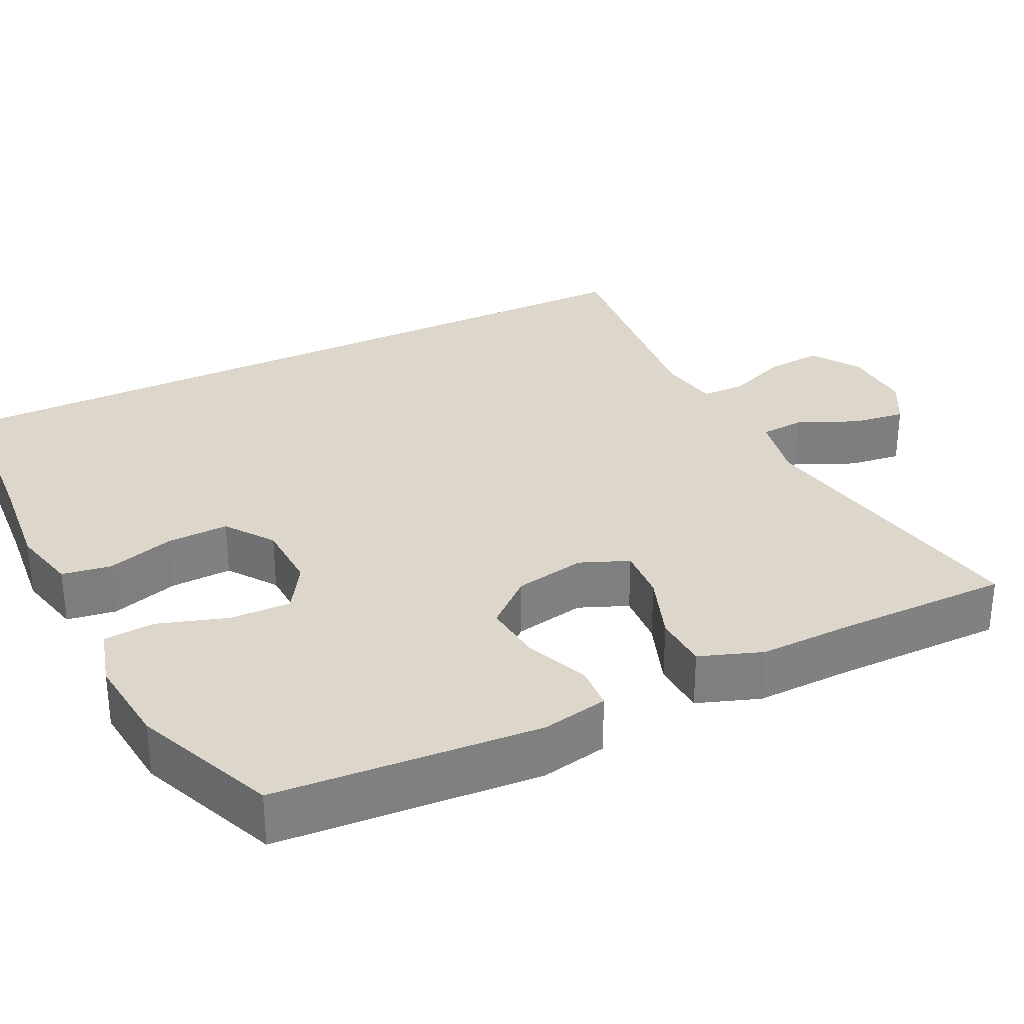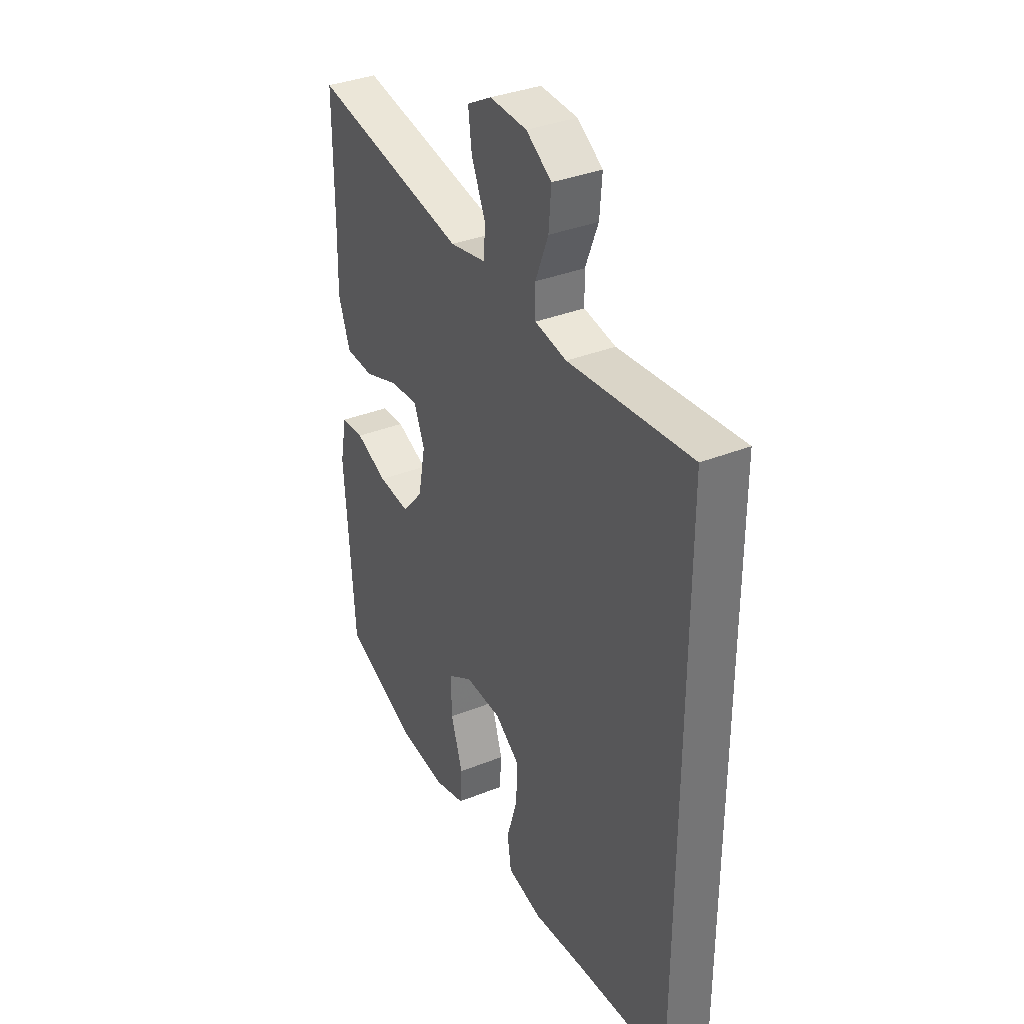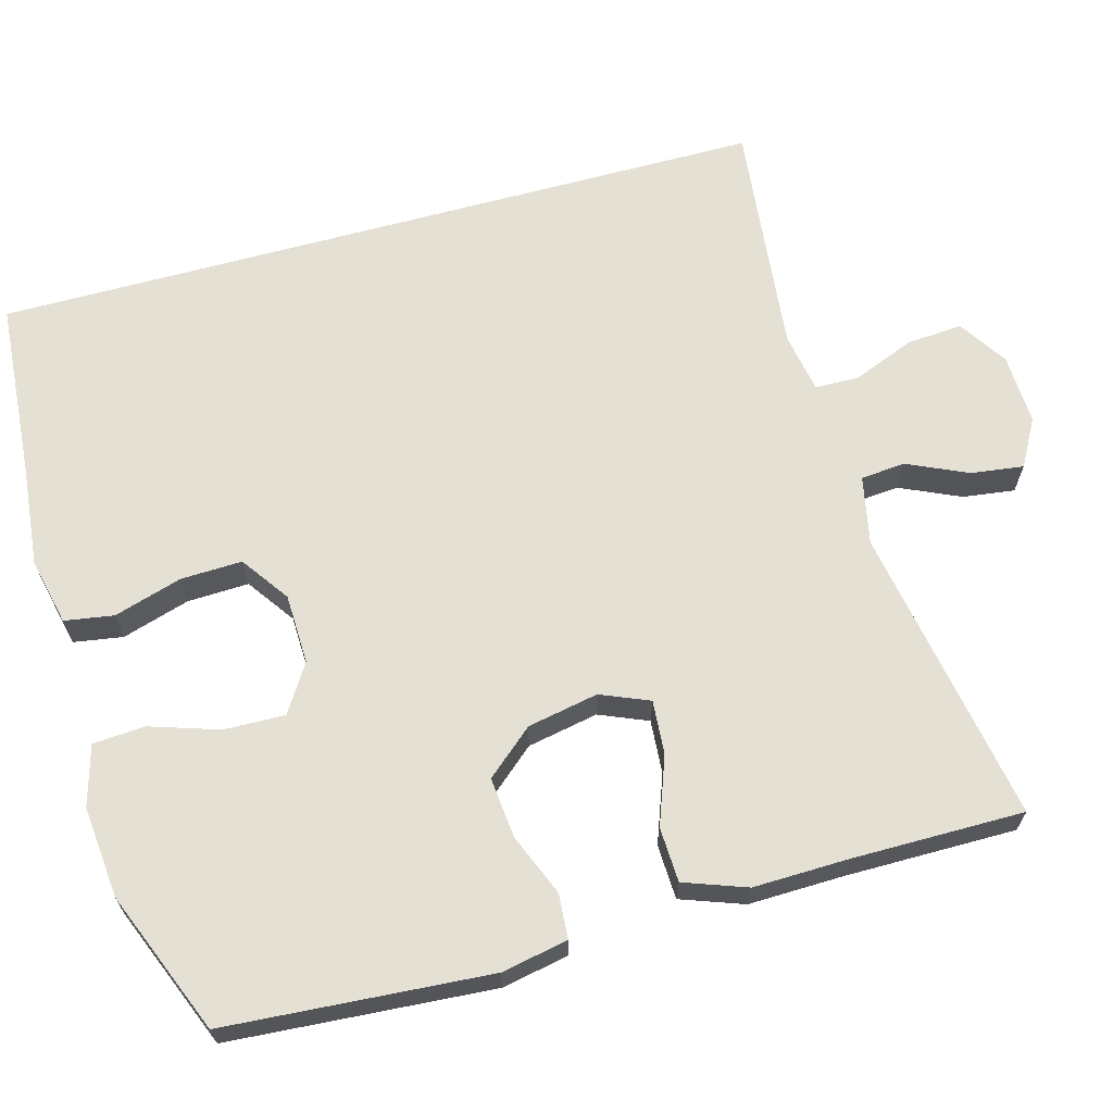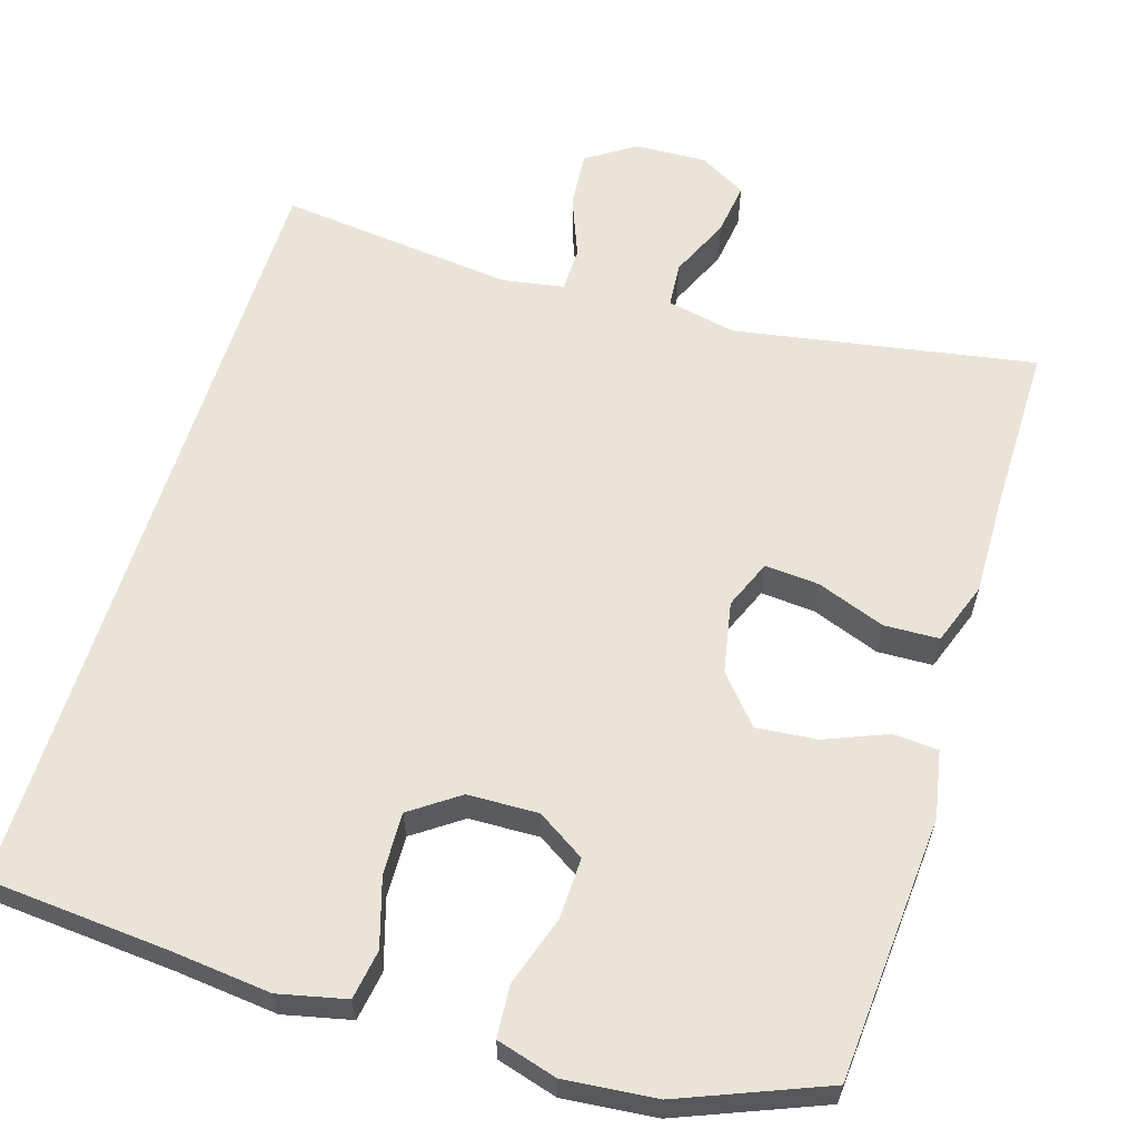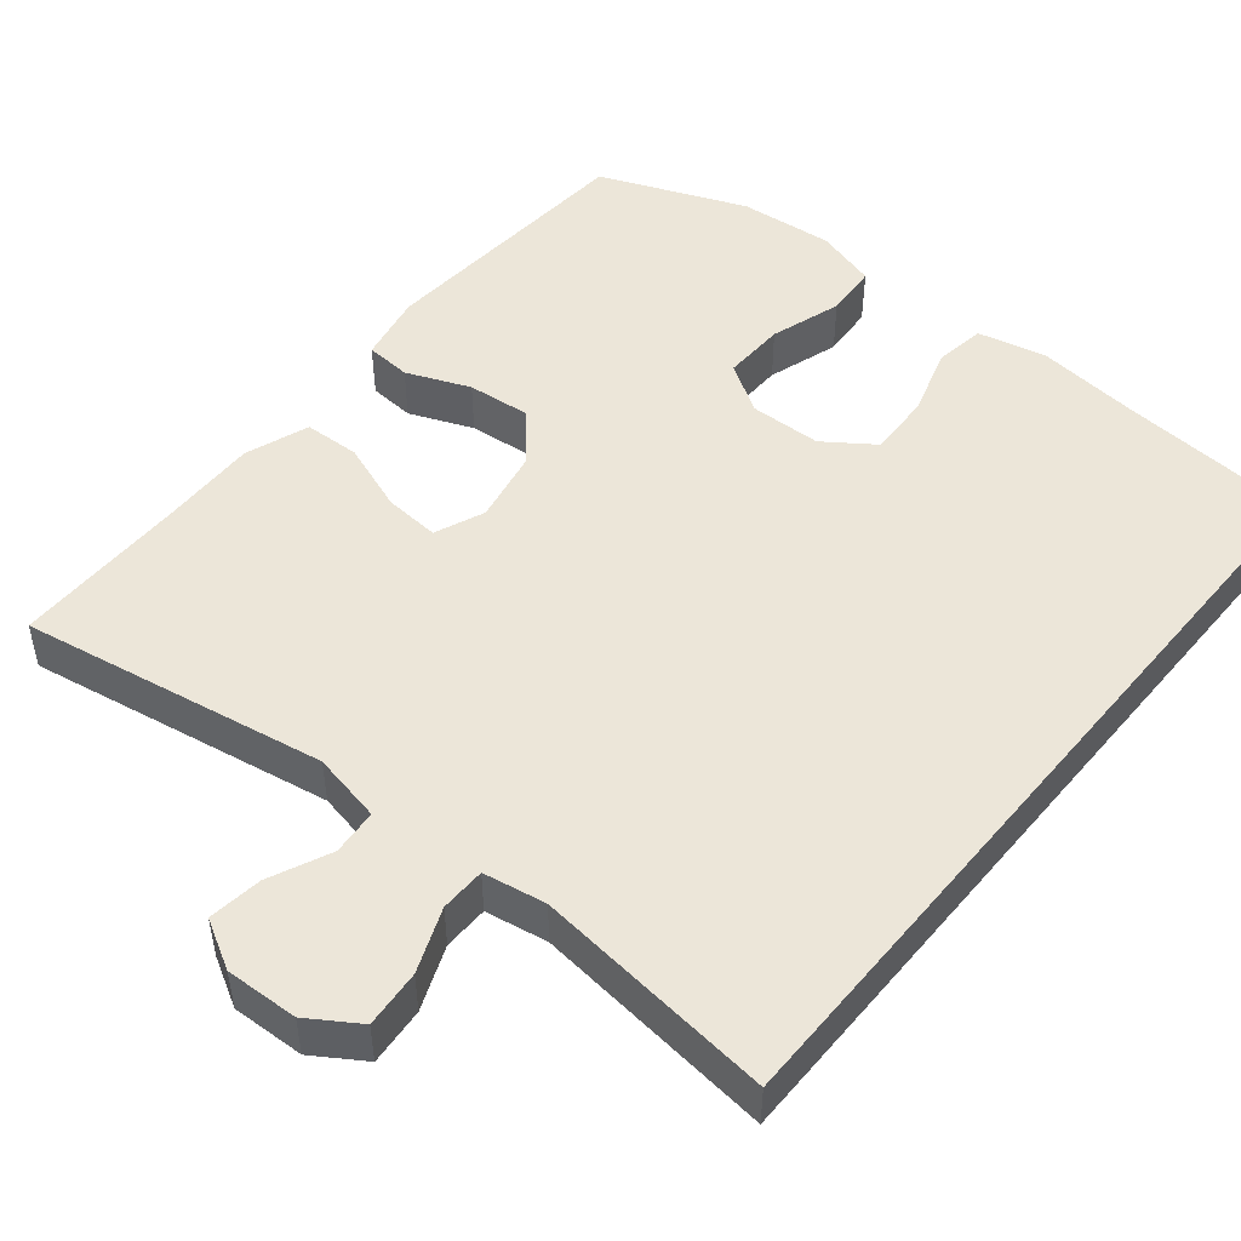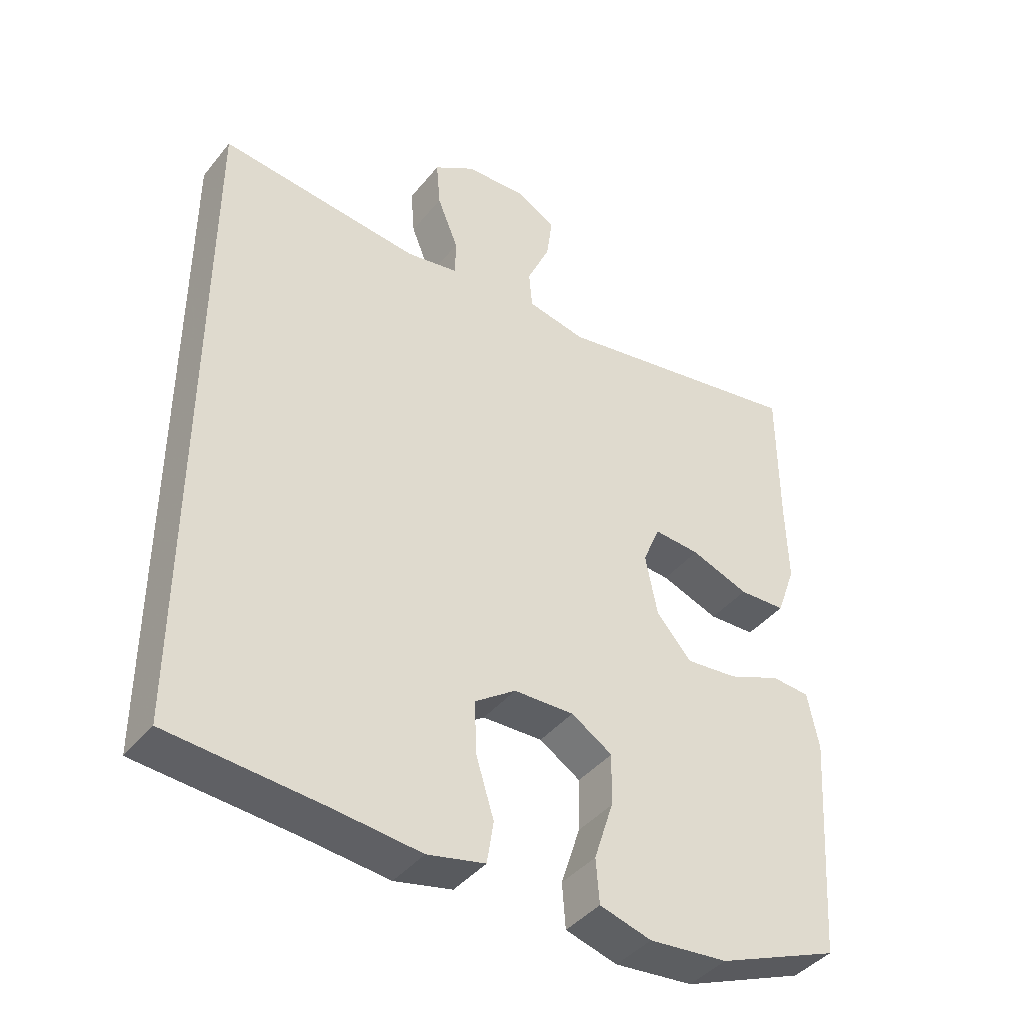
<metadata>
{"format":"obj","ext":"obj","renderer":"f3d","projection":"perspective","resolution":1024,"background":"white","views":[{"elev":30.7,"azim":-116.1,"up":"+Y"},{"elev":35.4,"azim":62.0,"up":"+Z"},{"elev":65.7,"azim":-105.3,"up":"+Y"},{"elev":60.8,"azim":-162.6,"up":"+Y"},{"elev":49.2,"azim":39.5,"up":"+Y"},{"elev":-41.8,"azim":144.5,"up":"+Z"}]}
</metadata>
<code>
v -0.5 0.07 -0.5
v -0.524 0.07 -0.158
v -0.507 0.07 -0.072
v -0.449 0.07 -0.068
v -0.369 0.07 -0.101
v -0.29 0.07 -0.109
v -0.237 0.07 -0.048
v -0.219 0.07 0.044
v -0.245 0.07 0.107
v -0.315 0.07 0.102
v -0.403 0.07 0.07
v -0.474 0.07 0.073
v -0.503 0.07 0.154
v -0.5 0.07 0.279
v -0.5 0.07 0.5
v -0.113 0.07 0.431
v -0.024 0.07 0.449
v -0.019 0.07 0.507
v -0.054 0.07 0.585
v -0.063 0.07 0.653
v -0.002 0.07 0.687
v 0.09 0.07 0.683
v 0.153 0.07 0.642
v 0.147 0.07 0.569
v 0.115 0.07 0.489
v 0.116 0.07 0.432
v 0.195 0.07 0.418
v 0.5 0.07 0.45
v 0.5 0.07 -0.559
v 0.268 0.07 -0.576
v 0.137 0.07 -0.589
v 0.05 0.07 -0.569
v 0.04 0.07 -0.505
v 0.067 0.07 -0.417
v 0.07 0.07 -0.337
v 0.008 0.07 -0.293
v -0.083 0.07 -0.29
v -0.145 0.07 -0.329
v -0.143 0.07 -0.408
v -0.114 0.07 -0.498
v -0.119 0.07 -0.565
v -0.197 0.07 -0.587
v -0.316 0.07 -0.575
v -0.5 0 -0.5
v -0.524 0 -0.158
v -0.507 0 -0.072
v -0.449 0 -0.068
v -0.369 0 -0.101
v -0.29 0 -0.109
v -0.237 0 -0.048
v -0.219 0 0.044
v -0.245 0 0.107
v -0.315 0 0.102
v -0.403 0 0.07
v -0.474 0 0.073
v -0.503 0 0.154
v -0.5 0 0.279
v -0.5 0 0.5
v -0.113 0 0.431
v -0.024 0 0.449
v -0.019 0 0.507
v -0.054 0 0.585
v -0.063 0 0.653
v -0.002 0 0.687
v 0.09 0 0.683
v 0.153 0 0.642
v 0.147 0 0.569
v 0.115 0 0.489
v 0.116 0 0.432
v 0.195 0 0.418
v 0.5 0 0.45
v 0.5 0 -0.559
v 0.268 0 -0.576
v 0.137 0 -0.589
v 0.05 0 -0.569
v 0.04 0 -0.505
v 0.067 0 -0.417
v 0.07 0 -0.337
v 0.008 0 -0.293
v -0.083 0 -0.29
v -0.145 0 -0.329
v -0.143 0 -0.408
v -0.114 0 -0.498
v -0.119 0 -0.565
v -0.197 0 -0.587
v -0.316 0 -0.575
f 39 40 41 42
f 38 39 42 43
f 31 32 33 34
f 30 31 34 35
f 27 28 29 30
f 26 27 30 35
f 25 26 35 36
f 23 24 25
f 22 23 25
f 18 19 20 21
f 17 18 21 22
f 14 15 16
f 14 16 17
f 13 14 17
f 10 11 12 13
f 9 10 13 17
f 8 9 17
f 7 8 17 22
f 2 3 4 5
f 2 5 6
f 38 43 1 2
f 37 38 2 6
f 36 37 6 7
f 7 22 25 36
f 85 84 83 82
f 86 85 82 81
f 77 76 75 74
f 78 77 74 73
f 73 72 71 70
f 78 73 70 69
f 79 78 69 68
f 68 67 66
f 68 66 65
f 64 63 62 61
f 65 64 61 60
f 59 58 57
f 60 59 57
f 60 57 56
f 56 55 54 53
f 60 56 53 52
f 60 52 51
f 65 60 51 50
f 48 47 46 45
f 49 48 45
f 45 44 86 81
f 49 45 81 80
f 50 49 80 79
f 79 68 65 50
f 1 44 45 2
f 2 45 46 3
f 3 46 47 4
f 4 47 48 5
f 5 48 49 6
f 6 49 50 7
f 7 50 51 8
f 8 51 52 9
f 9 52 53 10
f 10 53 54 11
f 11 54 55 12
f 12 55 56 13
f 13 56 57 14
f 14 57 58 15
f 15 58 59 16
f 16 59 60 17
f 17 60 61 18
f 18 61 62 19
f 19 62 63 20
f 20 63 64 21
f 21 64 65 22
f 22 65 66 23
f 23 66 67 24
f 24 67 68 25
f 25 68 69 26
f 26 69 70 27
f 27 70 71 28
f 28 71 72 29
f 29 72 73 30
f 30 73 74 31
f 31 74 75 32
f 32 75 76 33
f 33 76 77 34
f 34 77 78 35
f 35 78 79 36
f 36 79 80 37
f 37 80 81 38
f 38 81 82 39
f 39 82 83 40
f 40 83 84 41
f 41 84 85 42
f 42 85 86 43
f 43 86 44 1

</code>
